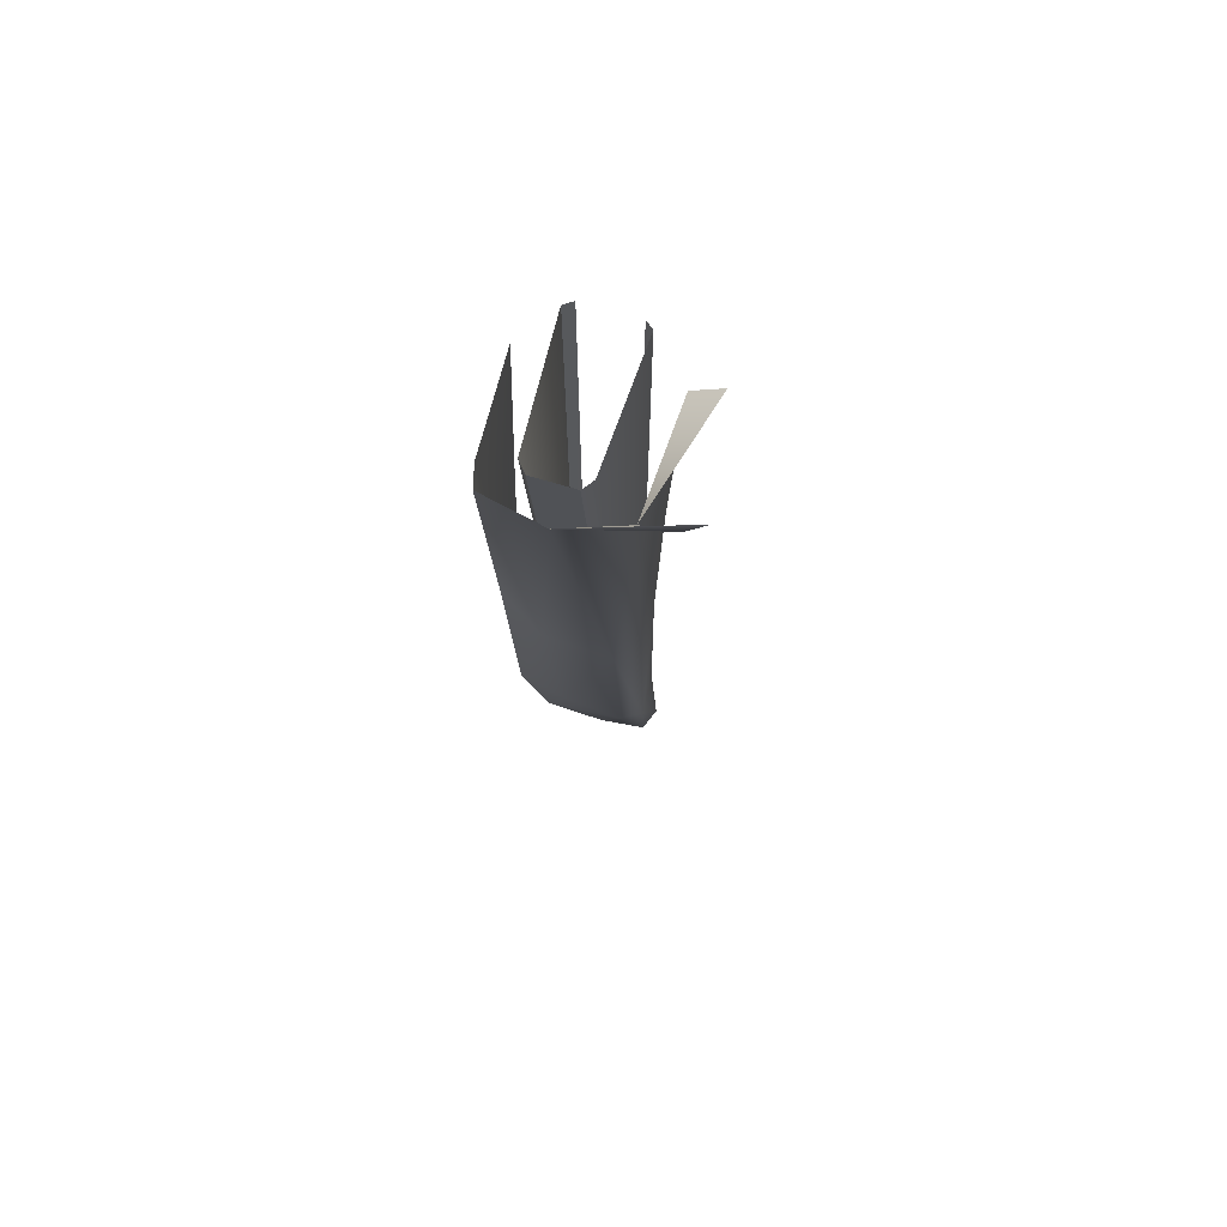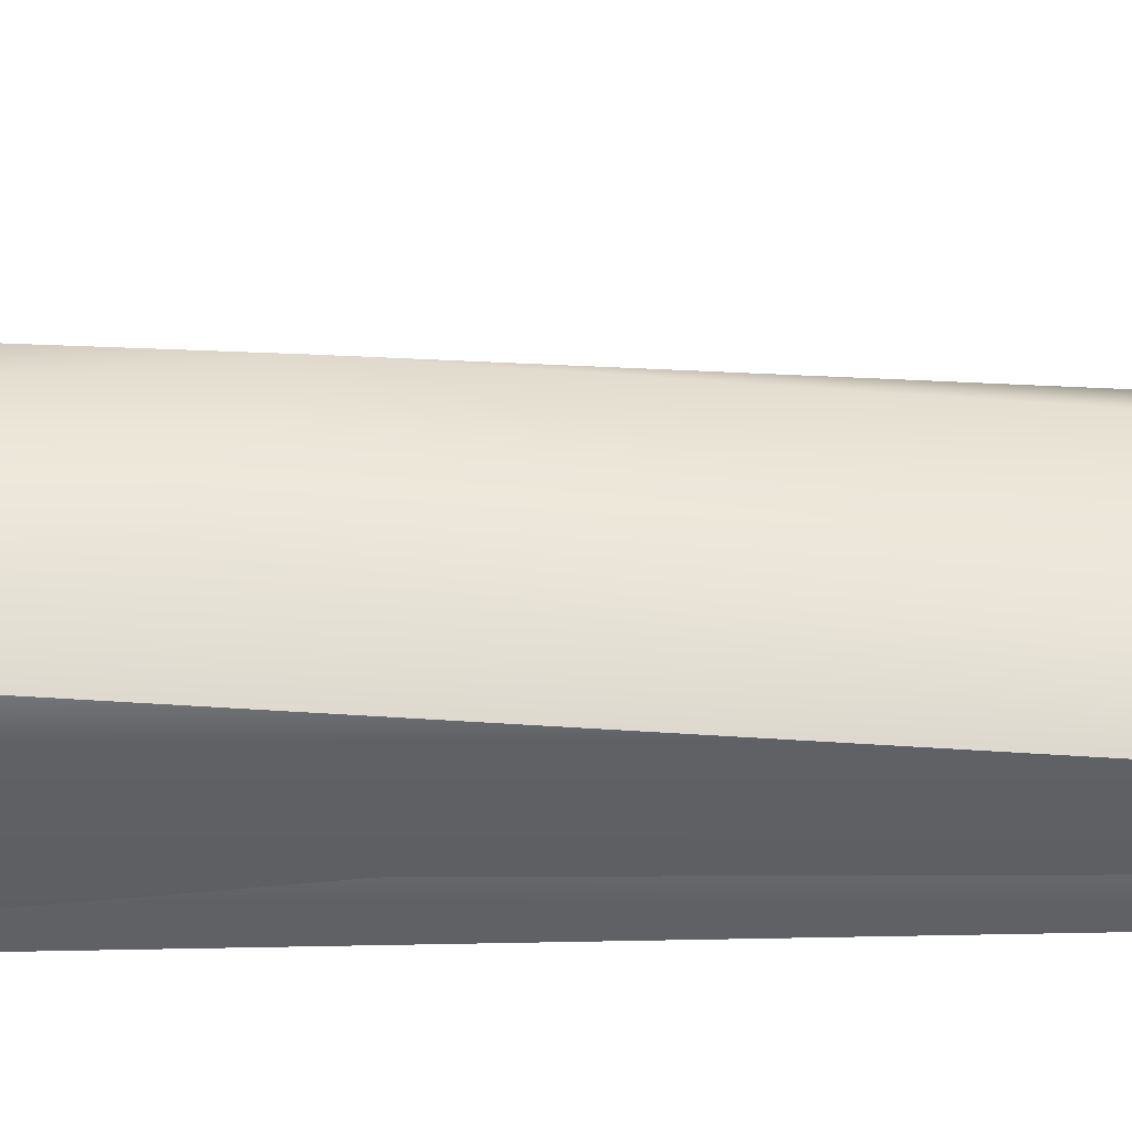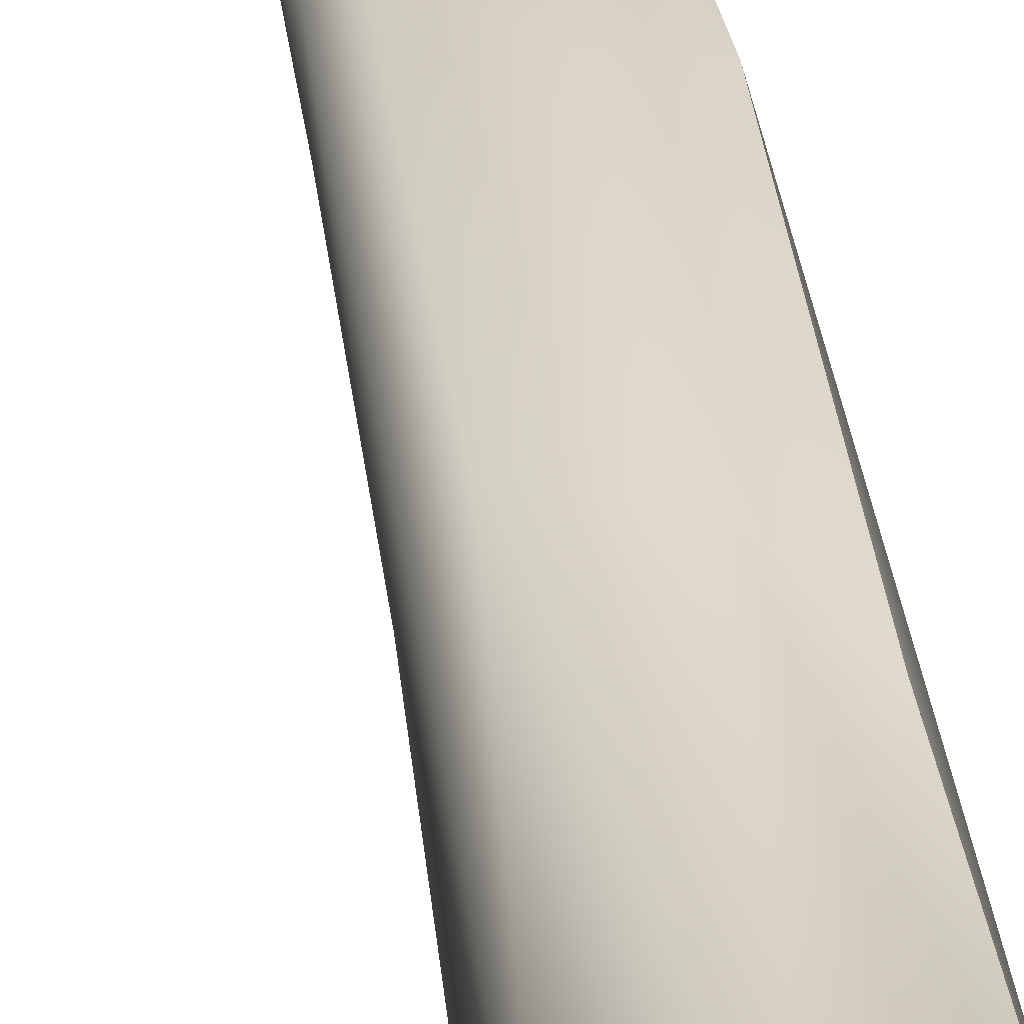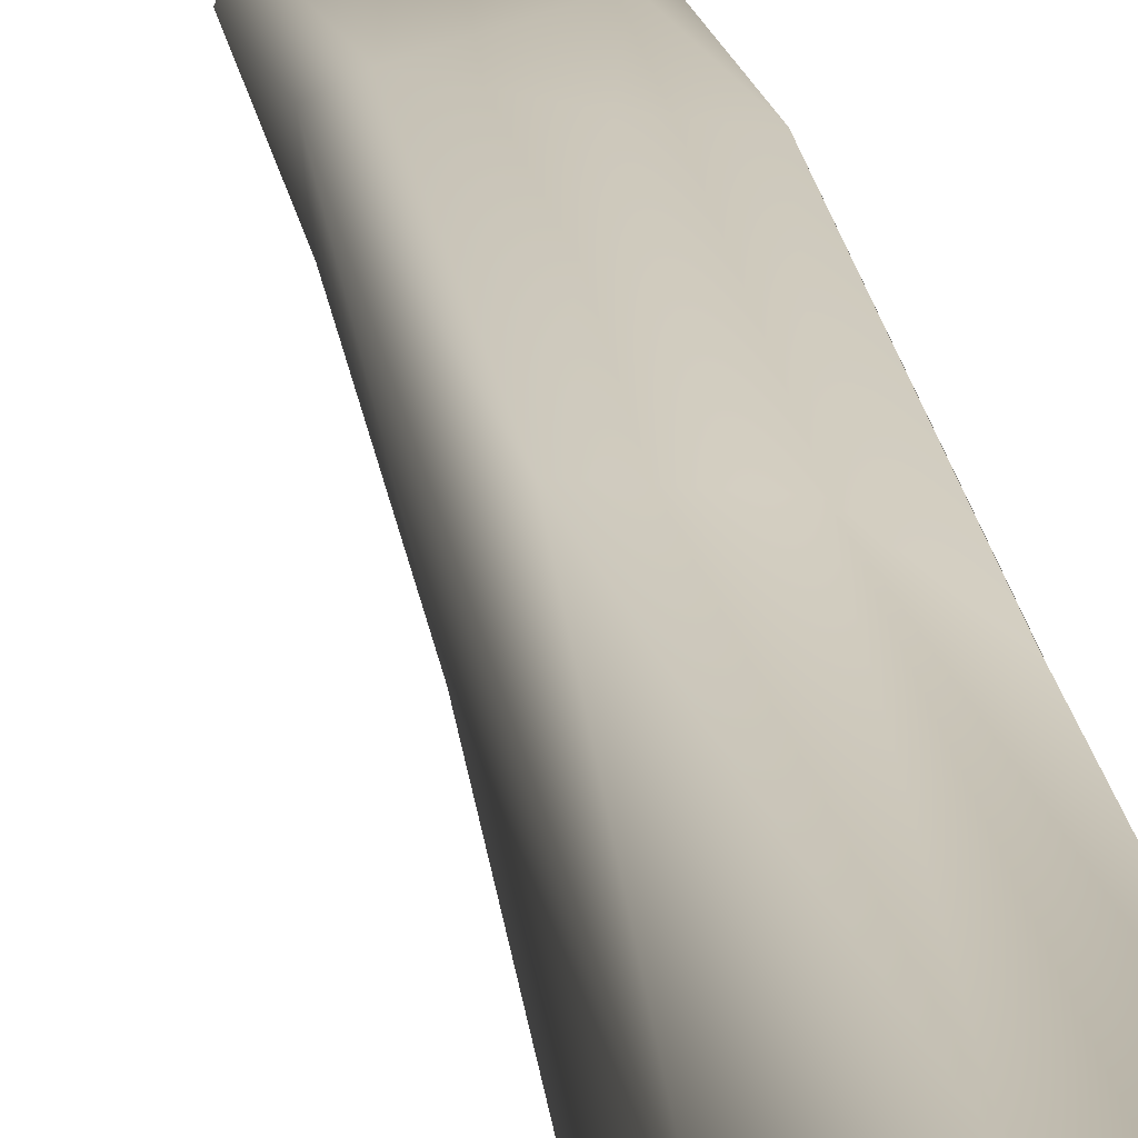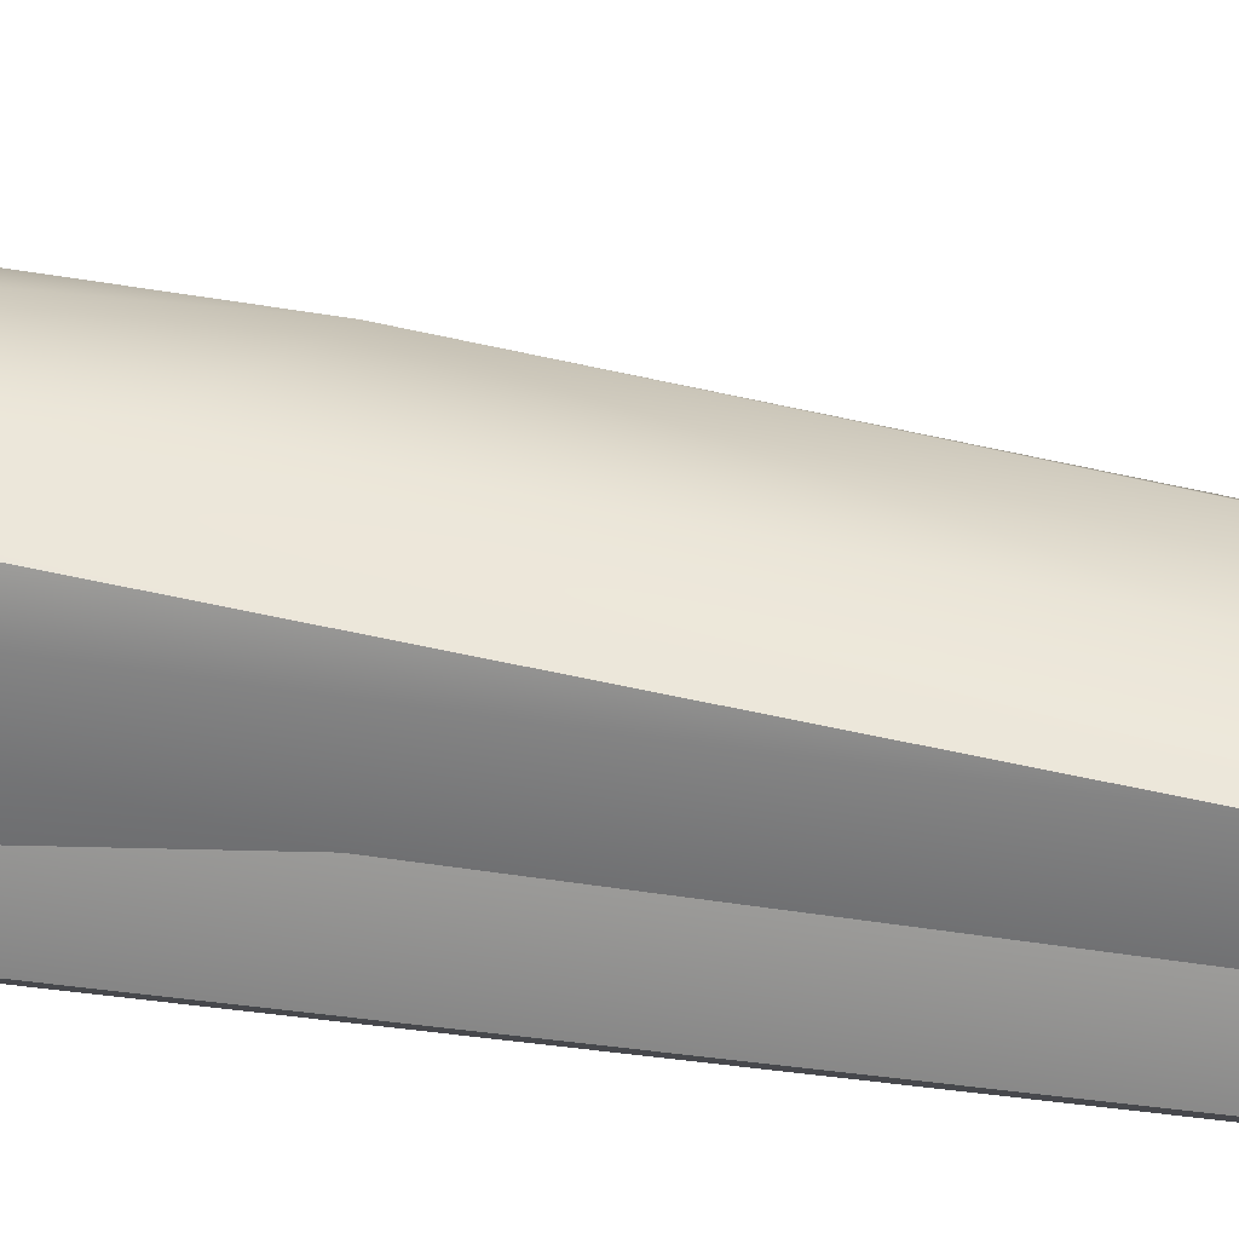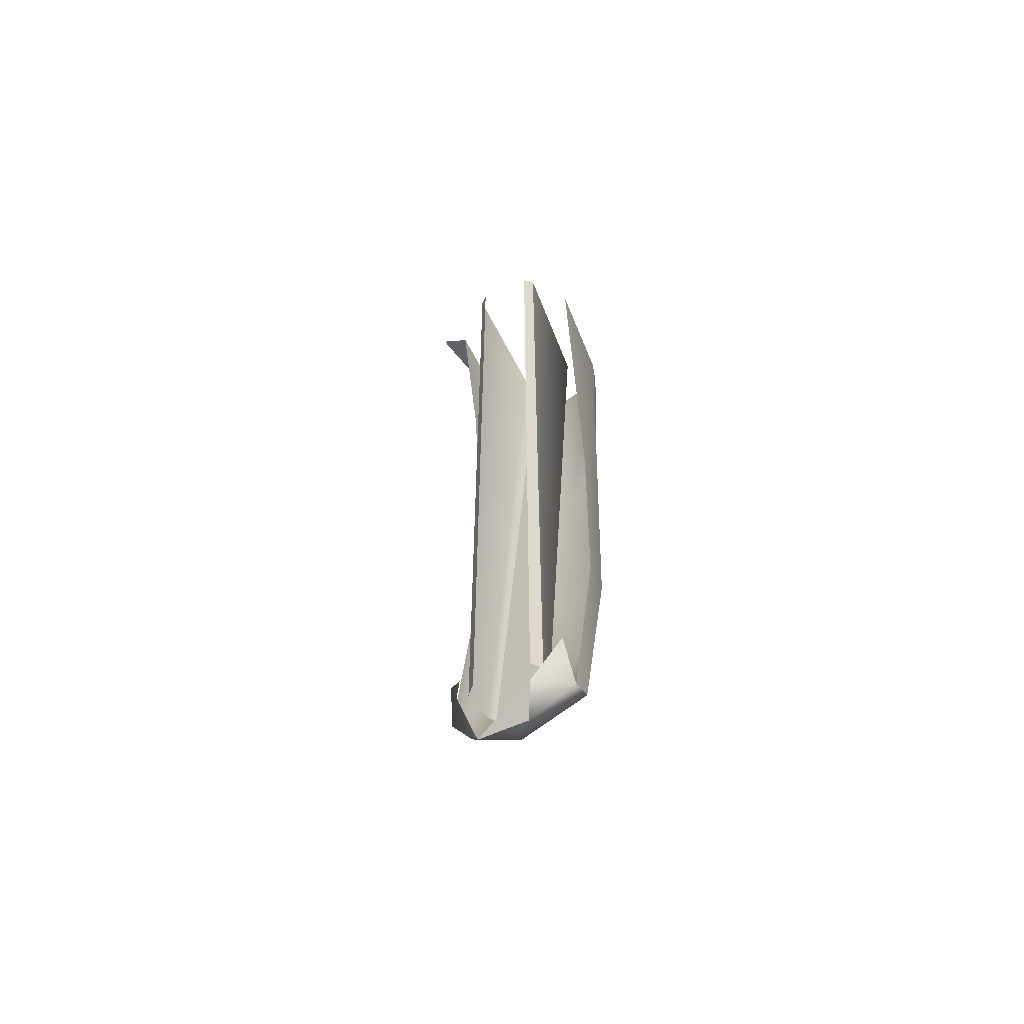
<metadata>
{"format":"obj","ext":"obj","renderer":"f3d","projection":"perspective","resolution":1024,"background":"white","views":[{"elev":70.0,"azim":-163.3,"up":"+Z"},{"elev":52.7,"azim":88.8,"up":"+Y"},{"elev":37.4,"azim":-6.8,"up":"+Y"},{"elev":30.2,"azim":-9.5,"up":"+Y"},{"elev":36.5,"azim":100.0,"up":"+Y"},{"elev":-59.7,"azim":24.4,"up":"+Z"}]}
</metadata>
<code>
v -0.005021 -0.7215 -0.4567
v -0.000562 -0.7261 -0.4562
v -0.000562 -0.7261 -0.01482
v -0.005026 -0.7217 -0.01285
v -0.001771 -0.7075 -0.4582
v -0.001727 -0.6559 -0.01441
v 0.000982 -0.7041 -0.4586
v 0.002779 -0.651 -0.01629
v 0.0262 -0.7041 -0.4586
v 0.02441 -0.651 -0.01629
v 0.02891 -0.6559 -0.01441
v 0.02896 -0.7075 -0.4582
v 0.03221 -0.7217 -0.01285
v 0.0322 -0.7215 -0.4567
v 0.02775 -0.7261 -0.01482
v 0.02775 -0.7261 -0.4562
v -0.05057 -0.6388 0.01555
v -0.03925 -0.6456 -0.01565
v 0.01167 -0.6388 -0.03246
v -0.01993 -0.6497 -0.03195
v -0.009812 -0.6515 -0.2034
v -0.03842 -0.7098 -0.02073
v -0.01866 -0.677 -0.3582
v 0.02197 -0.6465 -0.1845
v -0.02286 -0.7098 -0.0321
v -0.01967 -0.6855 -0.2122
v -0.008138 -0.669 -0.352
v 0.01952 -0.6613 -0.3179
v 0.04436 -0.6452 -0.03104
v -0.02047 -0.6949 -0.1219
v -0.01953 -0.6887 -0.3329
v -0.01375 -0.6988 -0.4575
v 0.04473 -0.6681 -0.3225
v 0.04168 -0.651 -0.1519
v -0.01807 -0.7113 -0.4602
v 0.01218 -0.7012 -0.4747
v 0.03426 -0.6768 -0.3873
v 0.04762 -0.6573 -0.03214
v -0.002536 -0.7158 -0.4839
v 0.04464 -0.7003 -0.458
v -0.01066 -0.7279 -0.4557
v 0.02342 -0.7183 -0.4869
v 0.04661 -0.6887 -0.3345
v 0.04669 -0.6855 -0.212
v 0.04991 -0.7098 -0.0321
v -0.01317 -0.7151 -0.433
v 0.02885 -0.7289 -0.4736
v 0.04417 -0.7124 -0.464
v 0.0474 -0.6944 -0.1256
v 0.04098 -0.7185 -0.4337
f 1 2 3
f 3 2 1
f 1 3 4
f 4 3 1
f 5 1 4
f 4 1 5
f 6 5 4
f 4 5 6
f 6 7 5
f 5 7 6
f 8 7 6
f 6 7 8
f 8 9 7
f 7 9 8
f 10 9 8
f 8 9 10
f 10 11 9
f 9 11 10
f 11 12 9
f 9 12 11
f 11 13 12
f 12 13 11
f 12 13 14
f 14 13 12
f 14 13 15
f 15 13 14
f 14 15 16
f 16 15 14
f 17 18 19
f 19 18 17
f 18 20 19
f 19 20 18
f 20 21 19
f 19 21 20
f 20 23 21
f 21 23 20
f 19 21 24
f 24 21 19
f 20 22 25
f 25 22 20
f 20 26 23
f 23 26 20
f 21 23 27
f 27 23 21
f 24 21 28
f 28 21 24
f 29 19 24
f 24 19 29
f 20 25 30
f 30 25 20
f 20 30 26
f 26 30 20
f 23 26 31
f 31 26 23
f 27 23 32
f 32 23 27
f 21 27 28
f 28 27 21
f 24 28 33
f 33 28 24
f 29 24 34
f 34 24 29
f 23 31 35
f 35 31 23
f 23 35 32
f 32 35 23
f 27 32 36
f 36 32 27
f 28 27 37
f 37 27 28
f 28 37 33
f 33 37 28
f 34 24 33
f 33 24 34
f 29 34 38
f 38 34 29
f 32 35 39
f 39 35 32
f 32 39 36
f 36 39 32
f 27 36 37
f 37 36 27
f 33 37 40
f 40 37 33
f 34 33 38
f 38 33 34
f 35 41 39
f 39 41 35
f 42 36 39
f 39 36 42
f 37 36 40
f 40 36 37
f 33 40 43
f 43 40 33
f 38 33 44
f 44 33 38
f 35 46 41
f 41 46 35
f 40 36 42
f 42 36 40
f 47 42 39
f 39 42 47
f 43 40 48
f 48 40 43
f 33 43 44
f 44 43 33
f 38 44 49
f 49 44 38
f 38 49 45
f 45 49 38
f 40 42 48
f 48 42 40
f 48 42 47
f 47 42 48
f 48 47 50
f 50 47 48

</code>
